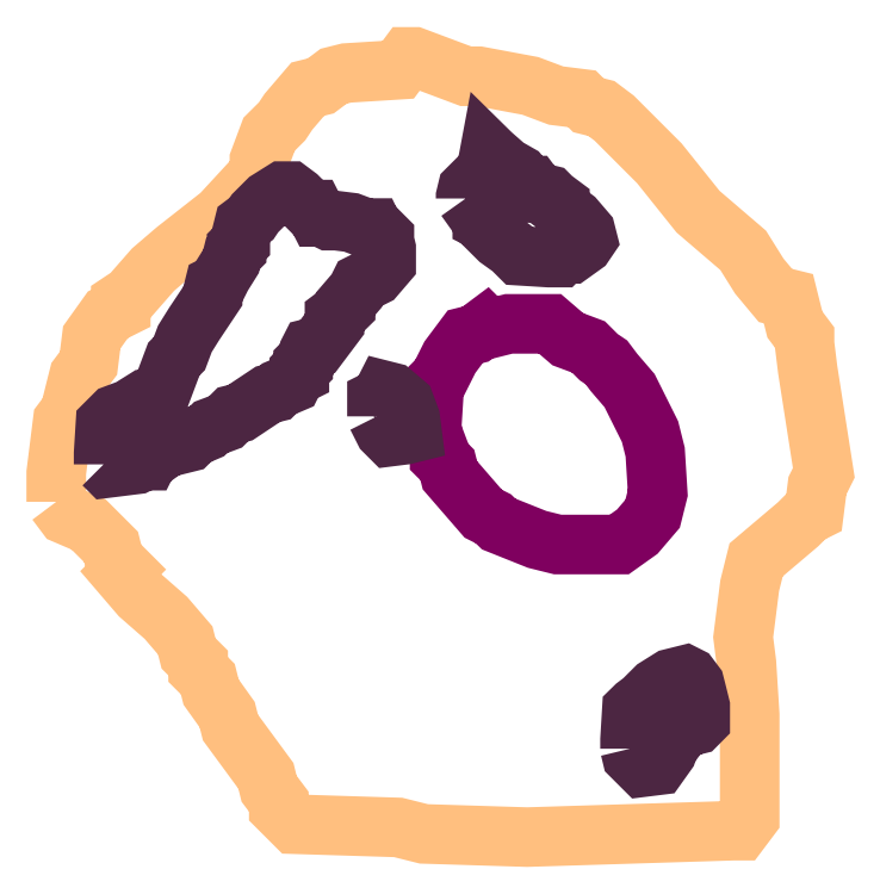
<metadata>
{"format":"dxf","ext":"dxf","renderer":"ezdxf+matplotlib","layout":"modelspace","background":"white","min_lineweight":24,"dpi":150}
</metadata>
<code>
0
SECTION
2
ENTITIES
0
POLYLINE
66
1
70
1
3
contour
0
VERTEX
10
9.789
20
7.795
30
3.08
0
VERTEX
10
9.799
20
7.782
30
3.08
0
VERTEX
10
9.822
20
7.772
30
3.08
0
VERTEX
10
9.844
20
7.749
30
3.08
0
VERTEX
10
9.848
20
7.736
30
3.08
0
VERTEX
10
9.857
20
7.726
30
3.08
0
VERTEX
10
9.854
20
7.723
30
3.08
0
VERTEX
10
9.874
20
7.7
30
3.08
0
VERTEX
10
9.9
20
7.677
30
3.08
0
VERTEX
10
9.919
20
7.655
30
3.08
0
VERTEX
10
9.923
20
7.642
30
3.08
0
VERTEX
10
9.932
20
7.632
30
3.08
0
VERTEX
10
9.932
20
7.625
30
3.08
0
VERTEX
10
9.942
20
7.616
30
3.08
0
VERTEX
10
9.945
20
7.602
30
3.08
0
VERTEX
10
9.962
20
7.58
30
3.08
0
VERTEX
10
9.965
20
7.567
30
3.08
0
VERTEX
10
10
20
7.518
30
3.08
0
VERTEX
10
10
20
7.505
30
3.08
0
VERTEX
10
10.01
20
7.492
30
3.08
0
VERTEX
10
10.01
20
7.485
30
3.08
0
VERTEX
10
10.03
20
7.469
30
3.08
0
VERTEX
10
10.13
20
7.466
30
3.08
0
VERTEX
10
10.16
20
7.459
30
3.08
0
VERTEX
10
10.26
20
7.456
30
3.08
0
VERTEX
10
10.47
20
7.462
30
3.08
0
VERTEX
10
10.48
20
7.462
30
3.08
0
VERTEX
10
10.49
20
7.475
30
3.08
0
VERTEX
10
10.49
20
7.58
30
3.08
0
VERTEX
10
10.49
20
7.632
30
3.08
0
VERTEX
10
10.48
20
7.658
30
3.08
0
VERTEX
10
10.49
20
7.71
30
3.08
0
VERTEX
10
10.5
20
7.736
30
3.08
0
VERTEX
10
10.54
20
7.772
30
3.08
0
VERTEX
10
10.55
20
7.782
30
3.08
0
VERTEX
10
10.55
20
7.785
30
3.08
0
VERTEX
10
10.56
20
7.811
30
3.08
0
VERTEX
10
10.56
20
7.824
30
3.08
0
VERTEX
10
10.55
20
7.928
30
3.08
0
VERTEX
10
10.55
20
7.954
30
3.08
0
VERTEX
10
10.55
20
7.961
30
3.08
0
VERTEX
10
10.54
20
7.974
30
3.08
0
VERTEX
10
10.53
20
8
30
3.08
0
VERTEX
10
10.52
20
8.003
30
3.08
0
VERTEX
10
10.5
20
8.023
30
3.08
0
VERTEX
10
10.48
20
8.049
30
3.08
0
VERTEX
10
10.44
20
8.088
30
3.08
0
VERTEX
10
10.4
20
8.137
30
3.08
0
VERTEX
10
10.35
20
8.183
30
3.08
0
VERTEX
10
10.34
20
8.192
30
3.08
0
VERTEX
10
10.33
20
8.196
30
3.08
0
VERTEX
10
10.32
20
8.202
30
3.08
0
VERTEX
10
10.29
20
8.205
30
3.08
0
VERTEX
10
10.27
20
8.215
30
3.08
0
VERTEX
10
10.22
20
8.225
30
3.08
0
VERTEX
10
10.2
20
8.225
30
3.08
0
VERTEX
10
10.15
20
8.244
30
3.08
0
VERTEX
10
10.14
20
8.244
30
3.08
0
VERTEX
10
10.13
20
8.231
30
3.08
0
VERTEX
10
10.08
20
8.228
30
3.08
0
VERTEX
10
10.07
20
8.225
30
3.08
0
VERTEX
10
10.06
20
8.215
30
3.08
0
VERTEX
10
10.04
20
8.212
30
3.08
0
VERTEX
10
10.02
20
8.189
30
3.08
0
VERTEX
10
10.02
20
8.179
30
3.08
0
VERTEX
10
10
20
8.166
30
3.08
0
VERTEX
10
9.994
20
8.14
30
3.08
0
VERTEX
10
9.994
20
8.127
30
3.08
0
VERTEX
10
9.955
20
8.085
30
3.08
0
VERTEX
10
9.91
20
8.049
30
3.08
0
VERTEX
10
9.887
20
8.029
30
3.08
0
VERTEX
10
9.864
20
8.003
30
3.08
0
VERTEX
10
9.854
20
7.997
30
3.08
0
VERTEX
10
9.854
20
7.99
30
3.08
0
VERTEX
10
9.841
20
7.984
30
3.08
0
VERTEX
10
9.825
20
7.961
30
3.08
0
VERTEX
10
9.822
20
7.935
30
3.08
0
VERTEX
10
9.812
20
7.922
30
3.08
0
VERTEX
10
9.805
20
7.896
30
3.08
0
VERTEX
10
9.805
20
7.889
30
3.08
0
VERTEX
10
9.796
20
7.876
30
3.08
0
VERTEX
10
9.789
20
7.824
30
3.08
0
VERTEX
10
9.789
20
7.798
30
3.08
0
SEQEND
0
POLYLINE
66
1
70
1
3
mitochondrion
0
VERTEX
10
10.17
20
7.866
30
3.08
0
VERTEX
10
10.18
20
7.845
30
3.08
0
VERTEX
10
10.18
20
7.84
30
3.08
0
VERTEX
10
10.18
20
7.832
30
3.08
0
VERTEX
10
10.19
20
7.822
30
3.08
0
VERTEX
10
10.22
20
7.783
30
3.08
0
VERTEX
10
10.23
20
7.778
30
3.08
0
VERTEX
10
10.24
20
7.772
30
3.08
0
VERTEX
10
10.27
20
7.757
30
3.08
0
VERTEX
10
10.3
20
7.752
30
3.08
0
VERTEX
10
10.34
20
7.752
30
3.08
0
VERTEX
10
10.36
20
7.752
30
3.08
0
VERTEX
10
10.38
20
7.765
30
3.08
0
VERTEX
10
10.39
20
7.783
30
3.08
0
VERTEX
10
10.4
20
7.803
30
3.08
0
VERTEX
10
10.39
20
7.845
30
3.08
0
VERTEX
10
10.39
20
7.866
30
3.08
0
VERTEX
10
10.37
20
7.907
30
3.08
0
VERTEX
10
10.35
20
7.925
30
3.08
0
VERTEX
10
10.34
20
7.936
30
3.08
0
VERTEX
10
10.34
20
7.941
30
3.08
0
VERTEX
10
10.33
20
7.951
30
3.08
0
VERTEX
10
10.31
20
7.959
30
3.08
0
VERTEX
10
10.29
20
7.975
30
3.08
0
VERTEX
10
10.25
20
7.975
30
3.08
0
VERTEX
10
10.23
20
7.969
30
3.08
0
VERTEX
10
10.22
20
7.972
30
3.08
0
VERTEX
10
10.21
20
7.964
30
3.08
0
VERTEX
10
10.2
20
7.962
30
3.08
0
VERTEX
10
10.19
20
7.941
30
3.08
0
VERTEX
10
10.18
20
7.92
30
3.08
0
VERTEX
10
10.17
20
7.915
30
3.08
0
VERTEX
10
10.17
20
7.873
30
3.08
0
VERTEX
10
10.17
20
7.868
30
3.08
0
SEQEND
0
POLYLINE
66
1
70
1
3
endoplasmic_reticulum
0
VERTEX
10
10.2
20
8.101
30
3.08
0
VERTEX
10
10.21
20
8.088
30
3.08
0
VERTEX
10
10.22
20
8.083
30
3.08
0
VERTEX
10
10.22
20
8.079
30
3.08
0
VERTEX
10
10.22
20
8.077
30
3.08
0
VERTEX
10
10.22
20
8.073
30
3.08
0
VERTEX
10
10.24
20
8.06
30
3.08
0
VERTEX
10
10.25
20
8.051
30
3.08
0
VERTEX
10
10.26
20
8.043
30
3.08
0
VERTEX
10
10.29
20
8.042
30
3.08
0
VERTEX
10
10.29
20
8.042
30
3.08
0
VERTEX
10
10.3
20
8.042
30
3.08
0
VERTEX
10
10.3
20
8.045
30
3.08
0
VERTEX
10
10.31
20
8.045
30
3.08
0
VERTEX
10
10.32
20
8.055
30
3.08
0
VERTEX
10
10.33
20
8.06
30
3.08
0
VERTEX
10
10.32
20
8.068
30
3.08
0
VERTEX
10
10.31
20
8.081
30
3.08
0
VERTEX
10
10.3
20
8.092
30
3.08
0
VERTEX
10
10.3
20
8.096
30
3.08
0
VERTEX
10
10.29
20
8.101
30
3.08
0
VERTEX
10
10.29
20
8.105
30
3.08
0
VERTEX
10
10.28
20
8.107
30
3.08
0
VERTEX
10
10.28
20
8.107
30
3.08
0
VERTEX
10
10.27
20
8.114
30
3.08
0
VERTEX
10
10.27
20
8.114
30
3.08
0
VERTEX
10
10.26
20
8.126
30
3.08
0
VERTEX
10
10.24
20
8.133
30
3.08
0
VERTEX
10
10.23
20
8.146
30
3.08
0
VERTEX
10
10.23
20
8.148
30
3.08
0
VERTEX
10
10.22
20
8.118
30
3.08
0
VERTEX
10
10.21
20
8.116
30
3.08
0
VERTEX
10
10.21
20
8.116
30
3.08
0
VERTEX
10
10.2
20
8.111
30
3.08
0
VERTEX
10
10.2
20
8.103
30
3.08
0
SEQEND
0
POLYLINE
66
1
70
1
3
endoplasmic_reticulum
0
VERTEX
10
9.837
20
7.833
30
3.08
0
VERTEX
10
9.841
20
7.829
30
3.08
0
VERTEX
10
9.87
20
7.833
30
3.08
0
VERTEX
10
9.878
20
7.836
30
3.08
0
VERTEX
10
9.882
20
7.836
30
3.08
0
VERTEX
10
9.884
20
7.84
30
3.08
0
VERTEX
10
9.887
20
7.84
30
3.08
0
VERTEX
10
9.9
20
7.849
30
3.08
0
VERTEX
10
9.915
20
7.853
30
3.08
0
VERTEX
10
9.923
20
7.855
30
3.08
0
VERTEX
10
9.928
20
7.861
30
3.08
0
VERTEX
10
9.941
20
7.866
30
3.08
0
VERTEX
10
9.945
20
7.87
30
3.08
0
VERTEX
10
9.96
20
7.875
30
3.08
0
VERTEX
10
9.968
20
7.883
30
3.08
0
VERTEX
10
9.975
20
7.885
30
3.08
0
VERTEX
10
10
20
7.903
30
3.08
0
VERTEX
10
10.01
20
7.905
30
3.08
0
VERTEX
10
10.01
20
7.909
30
3.08
0
VERTEX
10
10.03
20
7.915
30
3.08
0
VERTEX
10
10.03
20
7.922
30
3.08
0
VERTEX
10
10.03
20
7.924
30
3.08
0
VERTEX
10
10.03
20
7.928
30
3.08
0
VERTEX
10
10.04
20
7.931
30
3.08
0
VERTEX
10
10.04
20
7.935
30
3.08
0
VERTEX
10
10.04
20
7.939
30
3.08
0
VERTEX
10
10.04
20
7.946
30
3.08
0
VERTEX
10
10.05
20
7.95
30
3.08
0
VERTEX
10
10.05
20
7.952
30
3.08
0
VERTEX
10
10.06
20
7.967
30
3.08
0
VERTEX
10
10.07
20
7.974
30
3.08
0
VERTEX
10
10.07
20
7.982
30
3.08
0
VERTEX
10
10.08
20
7.987
30
3.08
0
VERTEX
10
10.08
20
7.991
30
3.08
0
VERTEX
10
10.08
20
7.995
30
3.08
0
VERTEX
10
10.09
20
8.008
30
3.08
0
VERTEX
10
10.1
20
8.015
30
3.08
0
VERTEX
10
10.11
20
8.023
30
3.08
0
VERTEX
10
10.12
20
8.036
30
3.08
0
VERTEX
10
10.12
20
8.051
30
3.08
0
VERTEX
10
10.12
20
8.058
30
3.08
0
VERTEX
10
10.12
20
8.062
30
3.08
0
VERTEX
10
10.12
20
8.068
30
3.08
0
VERTEX
10
10.11
20
8.068
30
3.08
0
VERTEX
10
10.11
20
8.071
30
3.08
0
VERTEX
10
10.1
20
8.071
30
3.08
0
VERTEX
10
10.09
20
8.077
30
3.08
0
VERTEX
10
10.07
20
8.079
30
3.08
0
VERTEX
10
10.06
20
8.079
30
3.08
0
VERTEX
10
10.06
20
8.083
30
3.08
0
VERTEX
10
10.05
20
8.083
30
3.08
0
VERTEX
10
10.05
20
8.09
30
3.08
0
VERTEX
10
10.05
20
8.09
30
3.08
0
VERTEX
10
10.03
20
8.103
30
3.08
0
VERTEX
10
10.03
20
8.109
30
3.08
0
VERTEX
10
10.02
20
8.109
30
3.08
0
VERTEX
10
10
20
8.099
30
3.08
0
VERTEX
10
9.99
20
8.086
30
3.08
0
VERTEX
10
9.986
20
8.081
30
3.08
0
VERTEX
10
9.979
20
8.075
30
3.08
0
VERTEX
10
9.975
20
8.06
30
3.08
0
VERTEX
10
9.975
20
8.057
30
3.08
0
VERTEX
10
9.971
20
8.053
30
3.08
0
VERTEX
10
9.971
20
8.049
30
3.08
0
VERTEX
10
9.968
20
8.045
30
3.08
0
VERTEX
10
9.966
20
8.038
30
3.08
0
VERTEX
10
9.956
20
8.023
30
3.08
0
VERTEX
10
9.953
20
8.015
30
3.08
0
VERTEX
10
9.949
20
8.014
30
3.08
0
VERTEX
10
9.947
20
8.006
30
3.08
0
VERTEX
10
9.947
20
8.002
30
3.08
0
VERTEX
10
9.928
20
7.974
30
3.08
0
VERTEX
10
9.919
20
7.959
30
3.08
0
VERTEX
10
9.913
20
7.945
30
3.08
0
VERTEX
10
9.908
20
7.939
30
3.08
0
VERTEX
10
9.897
20
7.909
30
3.08
0
VERTEX
10
9.882
20
7.898
30
3.08
0
VERTEX
10
9.878
20
7.898
30
3.08
0
VERTEX
10
9.863
20
7.889
30
3.08
0
VERTEX
10
9.848
20
7.883
30
3.08
0
VERTEX
10
9.839
20
7.874
30
3.08
0
VERTEX
10
9.837
20
7.844
30
3.08
0
VERTEX
10
9.837
20
7.836
30
3.08
0
VERTEX
10
9.837
20
7.834
30
3.08
0
SEQEND
0
POLYLINE
66
1
70
1
3
endoplasmic_reticulum
0
VERTEX
10
10.11
20
7.881
30
3.08
0
VERTEX
10
10.12
20
7.866
30
3.08
0
VERTEX
10
10.13
20
7.861
30
3.08
0
VERTEX
10
10.14
20
7.862
30
3.08
0
VERTEX
10
10.15
20
7.864
30
3.08
0
VERTEX
10
10.15
20
7.879
30
3.08
0
VERTEX
10
10.14
20
7.894
30
3.08
0
VERTEX
10
10.13
20
7.905
30
3.08
0
VERTEX
10
10.12
20
7.907
30
3.08
0
VERTEX
10
10.12
20
7.9
30
3.08
0
VERTEX
10
10.11
20
7.898
30
3.08
0
VERTEX
10
10.11
20
7.883
30
3.08
0
SEQEND
0
POLYLINE
66
1
70
1
3
endoplasmic_reticulum
0
VERTEX
10
10.37
20
7.545
30
3.08
0
VERTEX
10
10.37
20
7.538
30
3.08
0
VERTEX
10
10.38
20
7.527
30
3.08
0
VERTEX
10
10.4
20
7.528
30
3.08
0
VERTEX
10
10.41
20
7.541
30
3.08
0
VERTEX
10
10.41
20
7.547
30
3.08
0
VERTEX
10
10.41
20
7.554
30
3.08
0
VERTEX
10
10.41
20
7.558
30
3.08
0
VERTEX
10
10.43
20
7.568
30
3.08
0
VERTEX
10
10.44
20
7.569
30
3.08
0
VERTEX
10
10.44
20
7.573
30
3.08
0
VERTEX
10
10.44
20
7.588
30
3.08
0
VERTEX
10
10.44
20
7.603
30
3.08
0
VERTEX
10
10.43
20
7.61
30
3.08
0
VERTEX
10
10.43
20
7.618
30
3.08
0
VERTEX
10
10.42
20
7.62
30
3.08
0
VERTEX
10
10.41
20
7.616
30
3.08
0
VERTEX
10
10.39
20
7.607
30
3.08
0
VERTEX
10
10.38
20
7.594
30
3.08
0
VERTEX
10
10.37
20
7.588
30
3.08
0
VERTEX
10
10.37
20
7.584
30
3.08
0
VERTEX
10
10.37
20
7.554
30
3.08
0
VERTEX
10
10.37
20
7.547
30
3.08
0
SEQEND
0
ENDSEC
0
EOF

</code>
